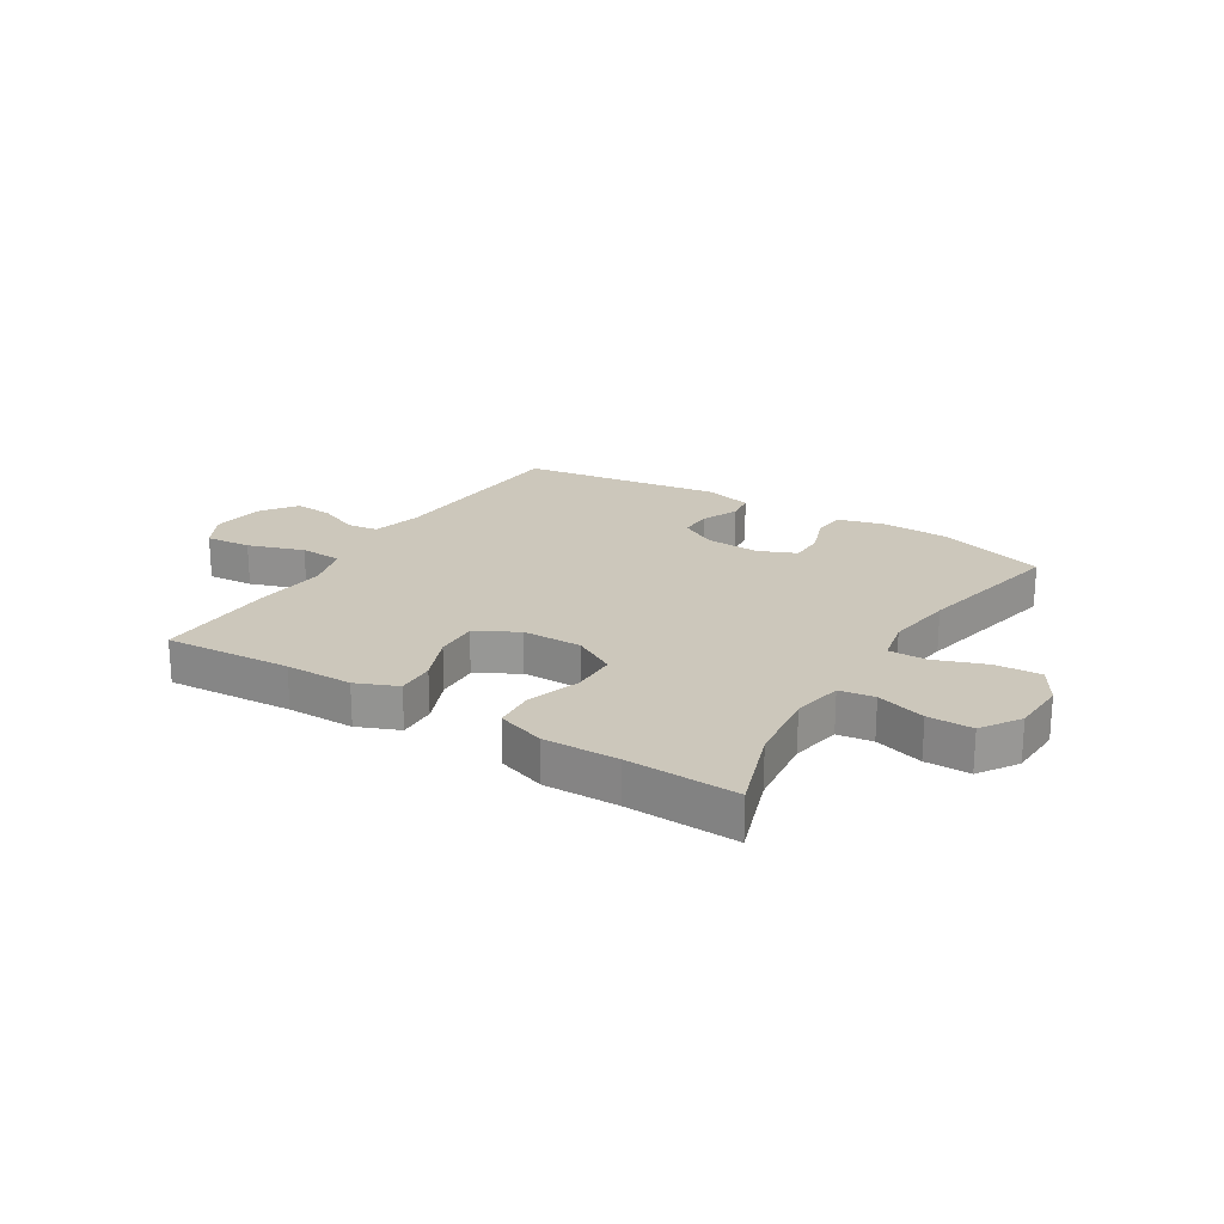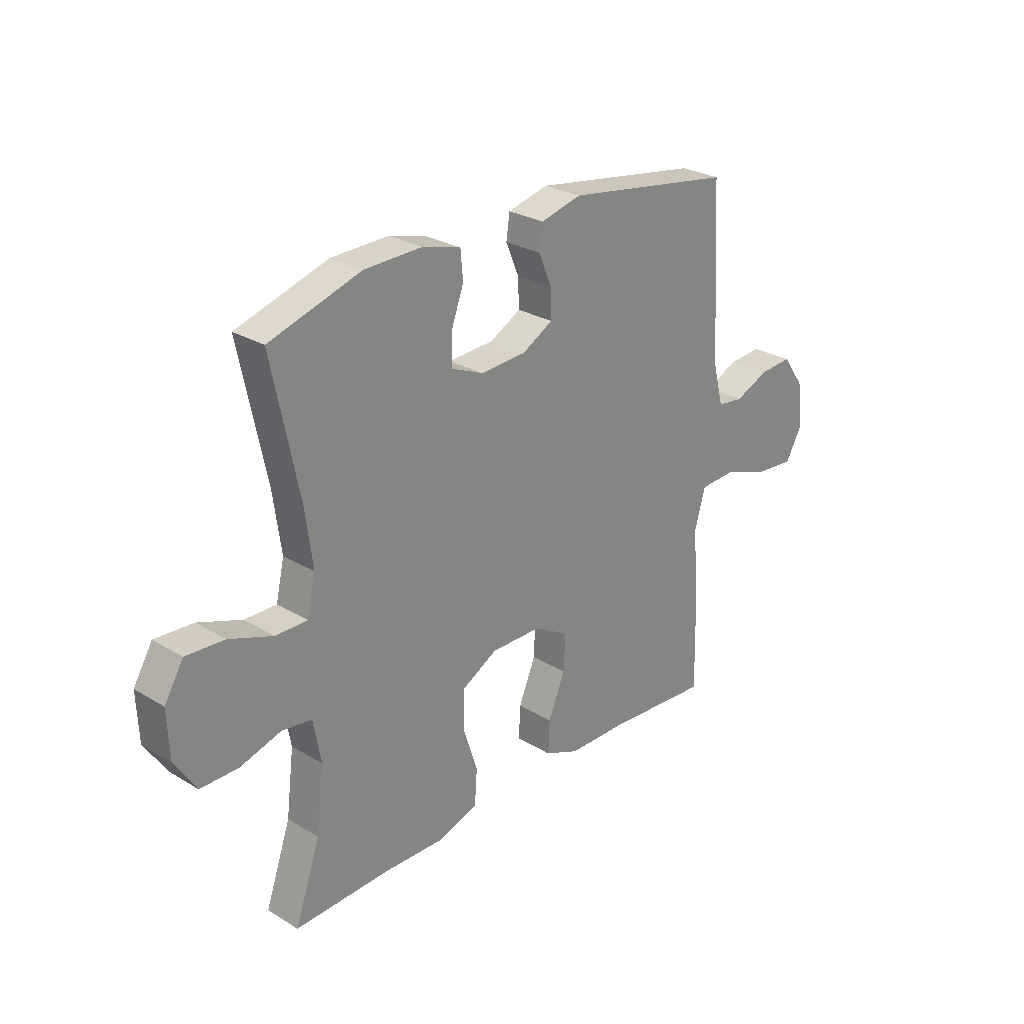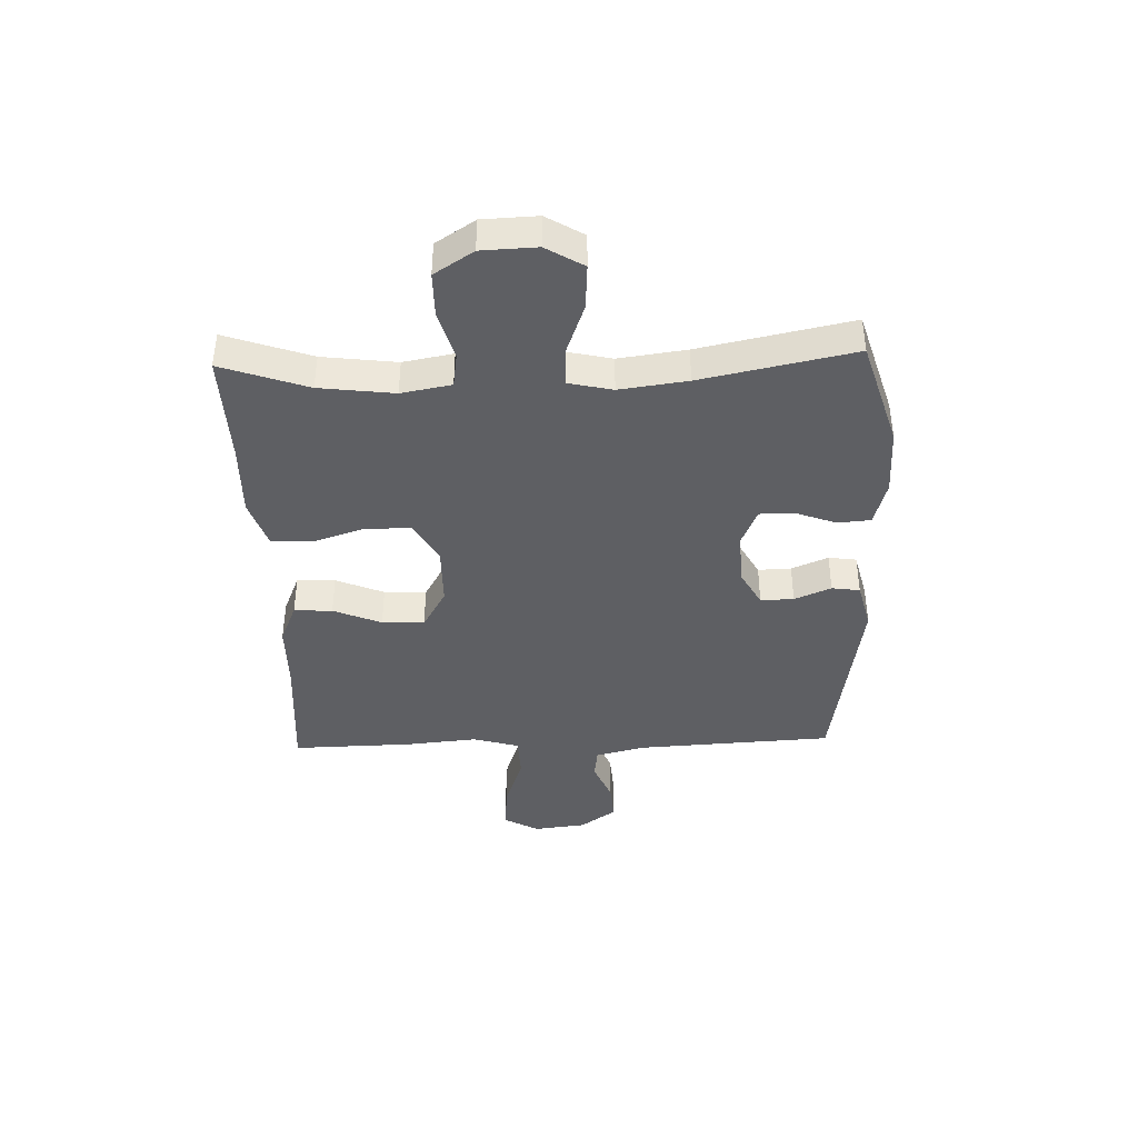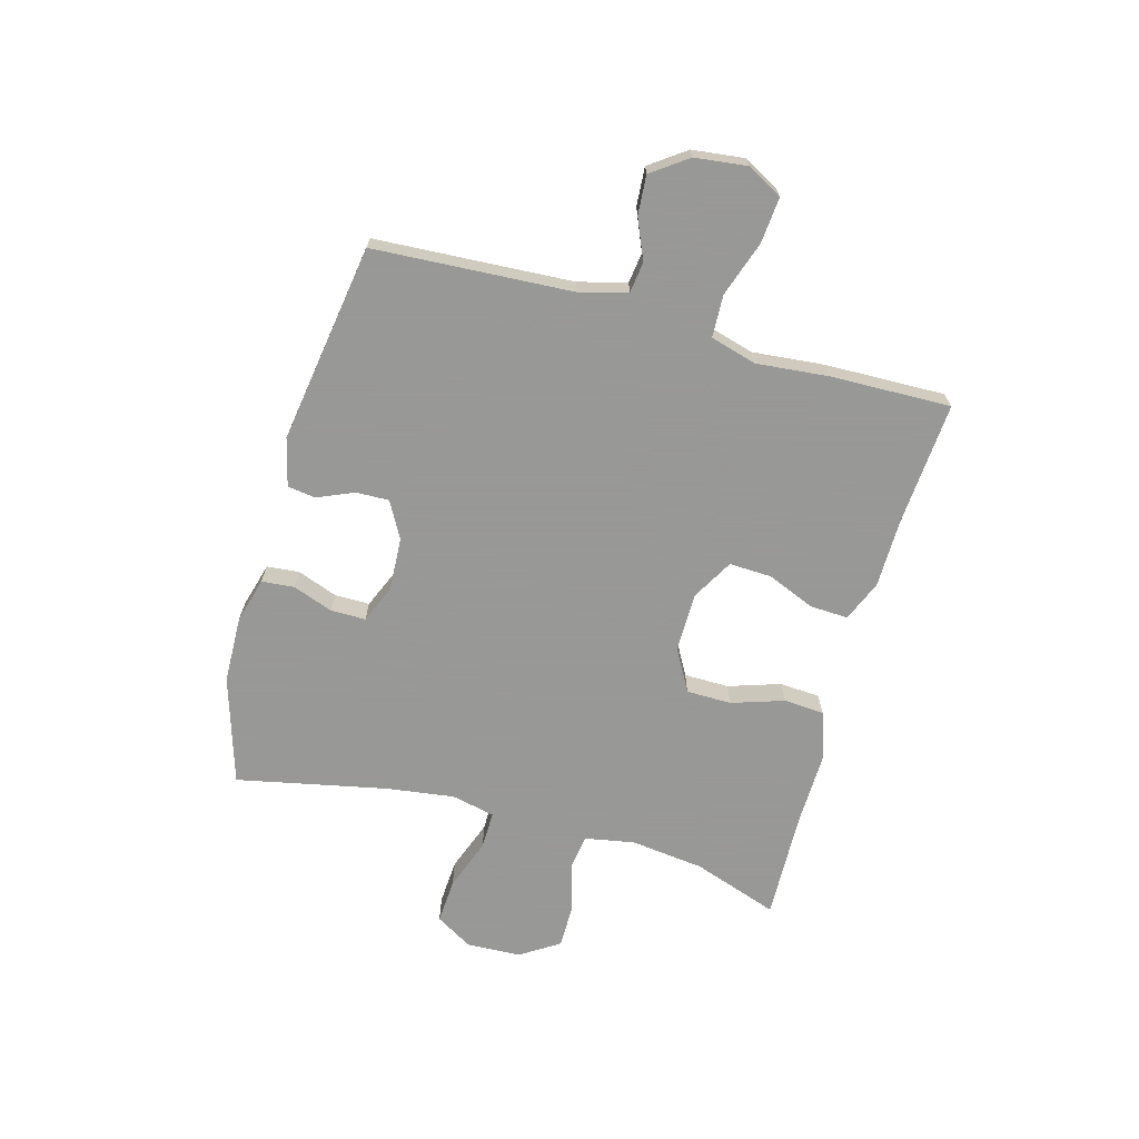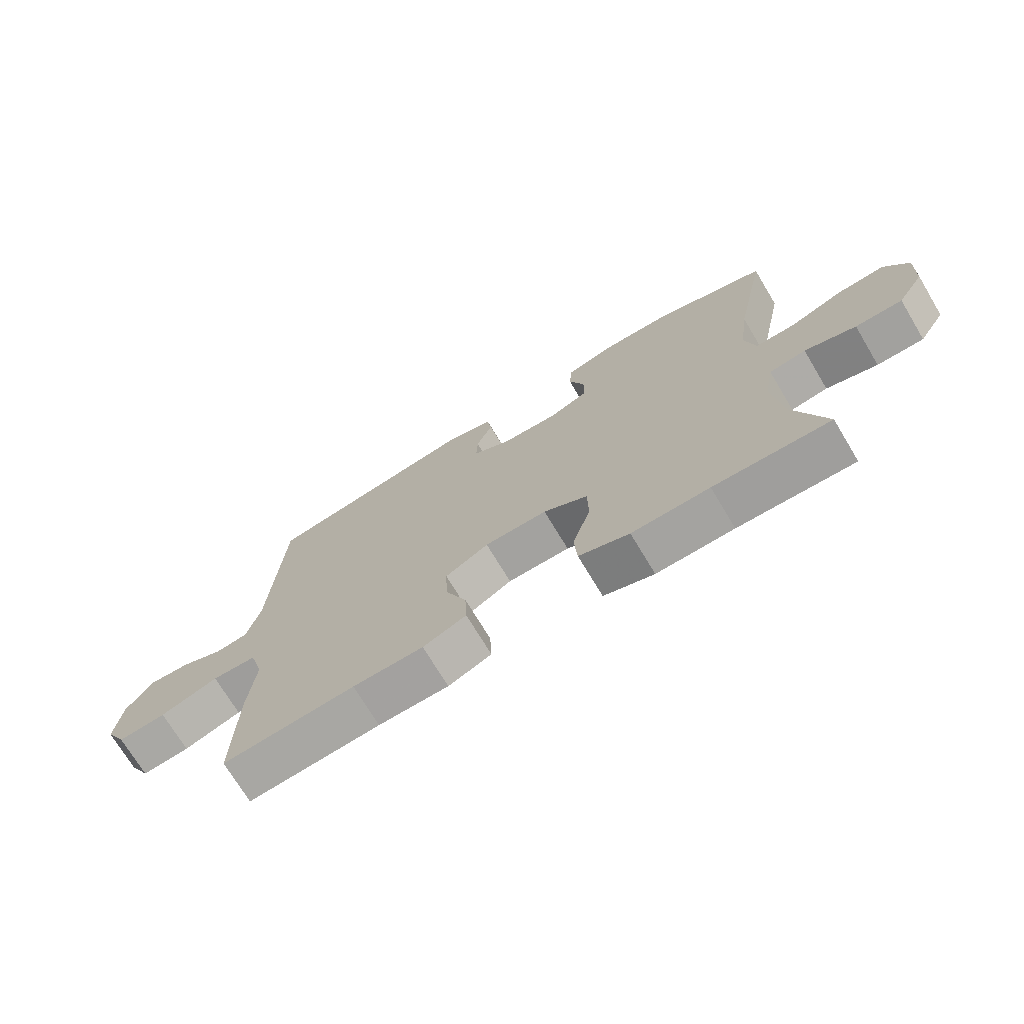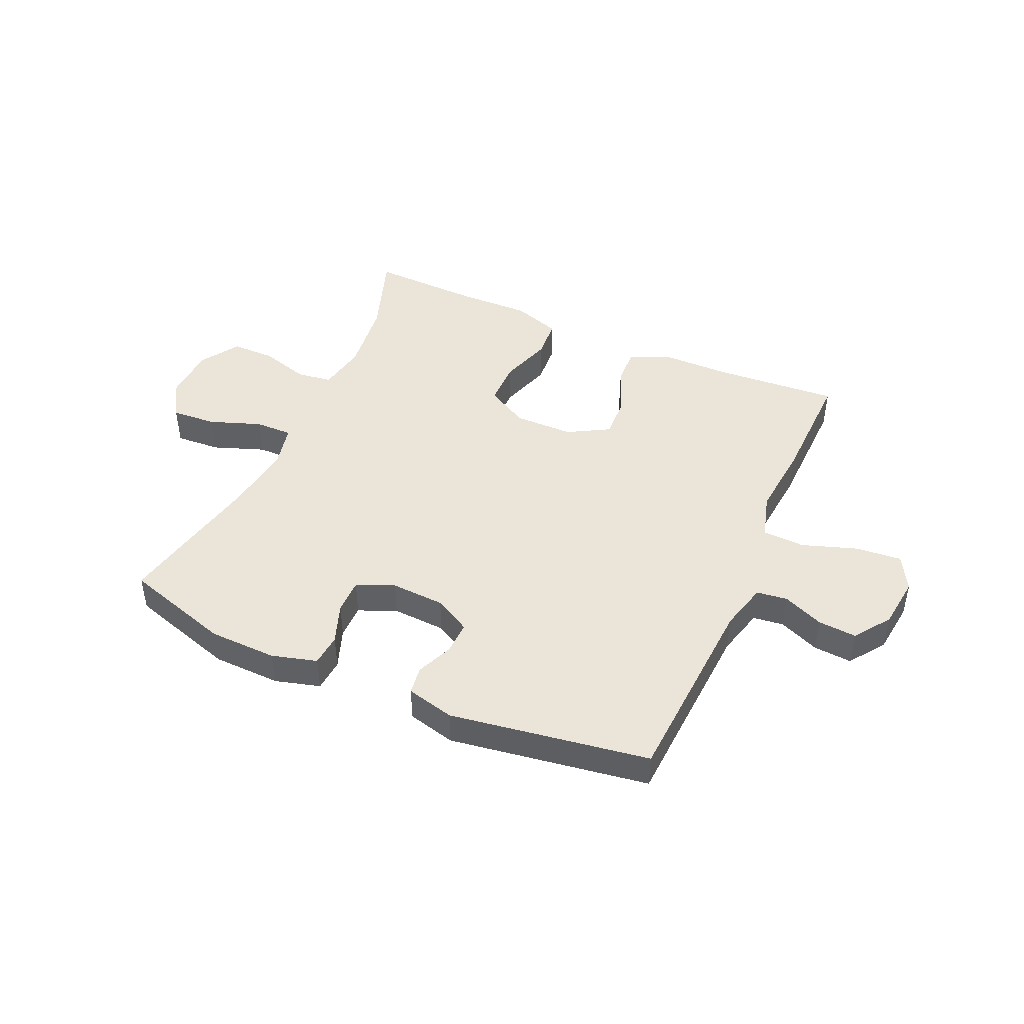
<metadata>
{"format":"obj","ext":"obj","renderer":"f3d","projection":"perspective","resolution":1024,"background":"white","views":[{"elev":21.6,"azim":-148.0,"up":"+Y"},{"elev":27.0,"azim":-46.9,"up":"+Z"},{"elev":-40.7,"azim":-88.2,"up":"+Y"},{"elev":-68.4,"azim":74.5,"up":"+Y"},{"elev":-72.0,"azim":-149.0,"up":"+Z"},{"elev":45.3,"azim":24.0,"up":"+Y"}]}
</metadata>
<code>
v -0.5 0.07 -0.5
v -0.448 0.07 -0.35
v -0.432 0.07 -0.22
v -0.448 0.07 -0.133
v -0.509 0.07 -0.124
v -0.594 0.07 -0.149
v -0.672 0.07 -0.149
v -0.716 0.07 -0.081
v -0.72 0.07 0.015
v -0.681 0.07 0.08
v -0.602 0.07 0.075
v -0.512 0.07 0.042
v -0.446 0.07 0.041
v -0.429 0.07 0.117
v -0.445 0.07 0.235
v -0.5 0.07 0.5
v -0.312 0.07 0.558
v -0.193 0.07 0.561
v -0.114 0.07 0.539
v -0.109 0.07 0.482
v -0.135 0.07 0.411
v -0.135 0.07 0.35
v -0.069 0.07 0.322
v 0.025 0.07 0.327
v 0.089 0.07 0.362
v 0.087 0.07 0.42
v 0.06 0.07 0.484
v 0.067 0.07 0.533
v 0.151 0.07 0.554
v 0.5 0.07 0.5
v 0.52 0.07 0.154
v 0.542 0.07 0.069
v 0.596 0.07 0.062
v 0.667 0.07 0.092
v 0.735 0.07 0.097
v 0.78 0.07 0.034
v 0.791 0.07 -0.058
v 0.757 0.07 -0.119
v 0.677 0.07 -0.112
v 0.58 0.07 -0.079
v 0.506 0.07 -0.082
v 0.483 0.07 -0.163
v 0.495 0.07 -0.289
v 0.5 0.07 -0.5
v 0.28 0.07 -0.484
v 0.163 0.07 -0.483
v 0.091 0.07 -0.453
v 0.094 0.07 -0.386
v 0.129 0.07 -0.302
v 0.132 0.07 -0.228
v 0.06 0.07 -0.187
v -0.044 0.07 -0.186
v -0.118 0.07 -0.227
v -0.119 0.07 -0.306
v -0.089 0.07 -0.398
v -0.094 0.07 -0.469
v -0.178 0.07 -0.497
v -0.307 0.07 -0.494
v -0.5 0 -0.5
v -0.448 0 -0.35
v -0.432 0 -0.22
v -0.448 0 -0.133
v -0.509 0 -0.124
v -0.594 0 -0.149
v -0.672 0 -0.149
v -0.716 0 -0.081
v -0.72 0 0.015
v -0.681 0 0.08
v -0.602 0 0.075
v -0.512 0 0.042
v -0.446 0 0.041
v -0.429 0 0.117
v -0.445 0 0.235
v -0.5 0 0.5
v -0.312 0 0.558
v -0.193 0 0.561
v -0.114 0 0.539
v -0.109 0 0.482
v -0.135 0 0.411
v -0.135 0 0.35
v -0.069 0 0.322
v 0.025 0 0.327
v 0.089 0 0.362
v 0.087 0 0.42
v 0.06 0 0.484
v 0.067 0 0.533
v 0.151 0 0.554
v 0.5 0 0.5
v 0.52 0 0.154
v 0.542 0 0.069
v 0.596 0 0.062
v 0.667 0 0.092
v 0.735 0 0.097
v 0.78 0 0.034
v 0.791 0 -0.058
v 0.757 0 -0.119
v 0.677 0 -0.112
v 0.58 0 -0.079
v 0.506 0 -0.082
v 0.483 0 -0.163
v 0.495 0 -0.289
v 0.5 0 -0.5
v 0.28 0 -0.484
v 0.163 0 -0.483
v 0.091 0 -0.453
v 0.094 0 -0.386
v 0.129 0 -0.302
v 0.132 0 -0.228
v 0.06 0 -0.187
v -0.044 0 -0.186
v -0.118 0 -0.227
v -0.119 0 -0.306
v -0.089 0 -0.398
v -0.094 0 -0.469
v -0.178 0 -0.497
v -0.307 0 -0.494
f 56 57 58
f 55 56 58
f 54 55 58
f 58 1 2
f 54 58 2
f 53 54 2
f 52 53 2 3
f 47 48 49
f 46 47 49
f 45 46 49
f 45 49 50
f 44 45 50
f 43 44 50
f 42 43 50
f 41 42 50 51
f 38 39 40
f 37 38 40
f 36 37 40
f 35 36 40
f 34 35 40
f 33 34 40
f 32 33 40 41
f 41 51 52
f 32 41 52
f 31 32 52
f 29 30 31
f 28 29 31
f 27 28 31
f 26 27 31
f 19 20 21
f 18 19 21
f 17 18 21
f 16 17 21
f 15 16 21
f 14 15 21 22
f 13 14 22 23
f 10 11 12
f 9 10 12
f 8 9 12
f 7 8 12
f 6 7 12
f 5 6 12
f 4 5 12 13
f 13 23 24
f 4 13 24
f 3 4 24
f 25 26 31
f 25 31 52
f 24 25 52
f 3 24 52
f 116 115 114
f 116 114 113
f 116 113 112
f 60 59 116
f 60 116 112
f 60 112 111
f 61 60 111 110
f 107 106 105
f 107 105 104
f 107 104 103
f 108 107 103
f 108 103 102
f 108 102 101
f 108 101 100
f 109 108 100 99
f 98 97 96
f 98 96 95
f 98 95 94
f 98 94 93
f 98 93 92
f 98 92 91
f 99 98 91 90
f 110 109 99
f 110 99 90
f 110 90 89
f 89 88 87
f 89 87 86
f 89 86 85
f 89 85 84
f 79 78 77
f 79 77 76
f 79 76 75
f 79 75 74
f 79 74 73
f 80 79 73 72
f 81 80 72 71
f 70 69 68
f 70 68 67
f 70 67 66
f 70 66 65
f 70 65 64
f 70 64 63
f 71 70 63 62
f 82 81 71
f 82 71 62
f 82 62 61
f 89 84 83
f 110 89 83
f 110 83 82
f 110 82 61
f 1 59 60 2
f 2 60 61 3
f 3 61 62 4
f 4 62 63 5
f 5 63 64 6
f 6 64 65 7
f 7 65 66 8
f 8 66 67 9
f 9 67 68 10
f 10 68 69 11
f 11 69 70 12
f 12 70 71 13
f 13 71 72 14
f 14 72 73 15
f 15 73 74 16
f 16 74 75 17
f 17 75 76 18
f 18 76 77 19
f 19 77 78 20
f 20 78 79 21
f 21 79 80 22
f 22 80 81 23
f 23 81 82 24
f 24 82 83 25
f 25 83 84 26
f 26 84 85 27
f 27 85 86 28
f 28 86 87 29
f 29 87 88 30
f 30 88 89 31
f 31 89 90 32
f 32 90 91 33
f 33 91 92 34
f 34 92 93 35
f 35 93 94 36
f 36 94 95 37
f 37 95 96 38
f 38 96 97 39
f 39 97 98 40
f 40 98 99 41
f 41 99 100 42
f 42 100 101 43
f 43 101 102 44
f 44 102 103 45
f 45 103 104 46
f 46 104 105 47
f 47 105 106 48
f 48 106 107 49
f 49 107 108 50
f 50 108 109 51
f 51 109 110 52
f 52 110 111 53
f 53 111 112 54
f 54 112 113 55
f 55 113 114 56
f 56 114 115 57
f 57 115 116 58
f 58 116 59 1

</code>
